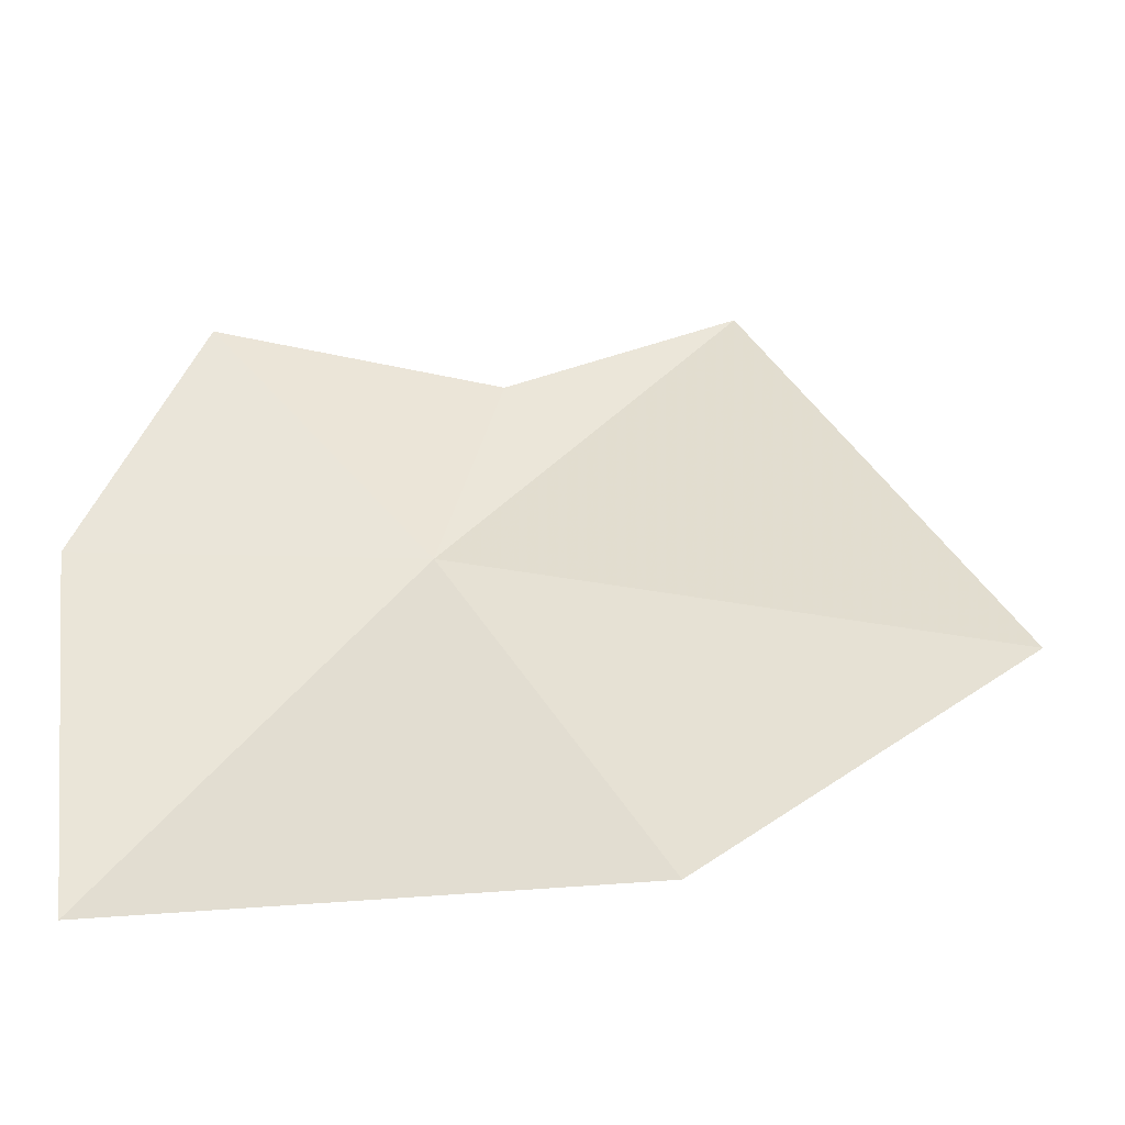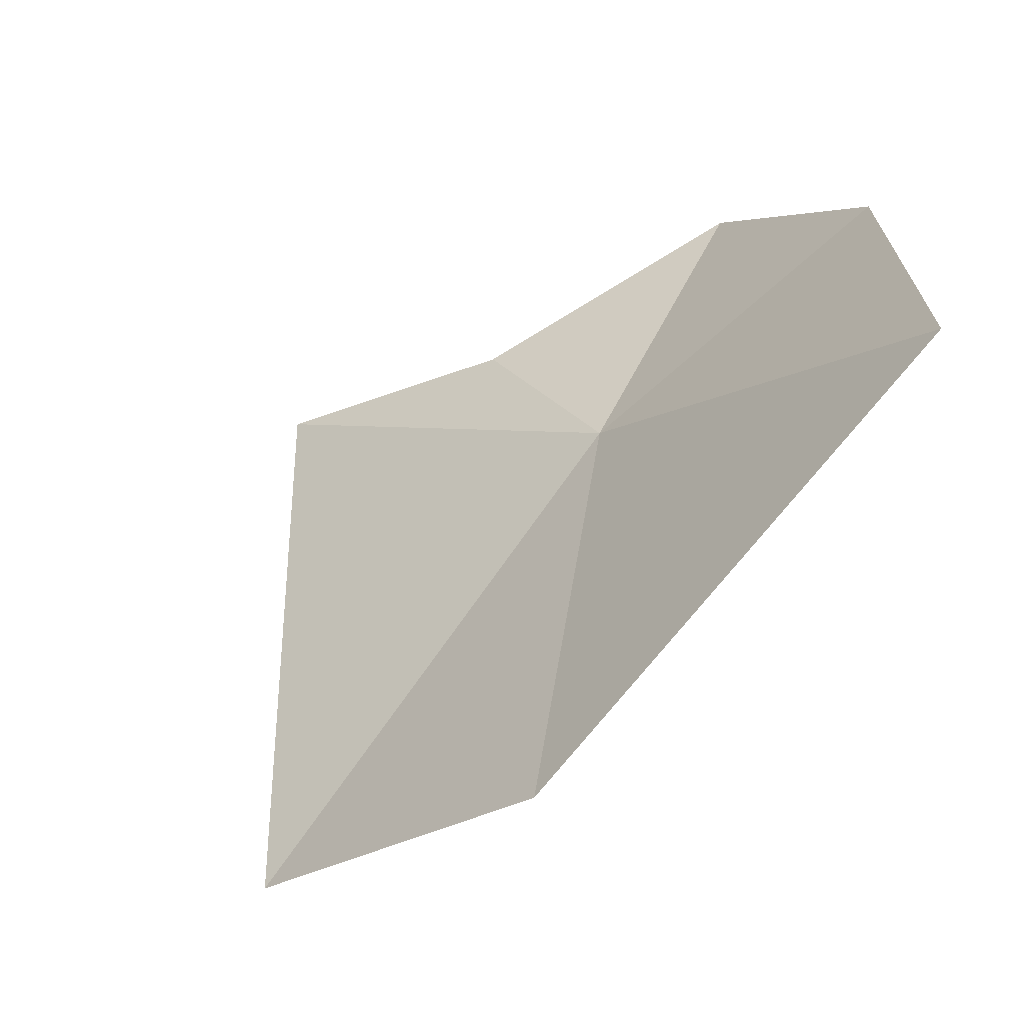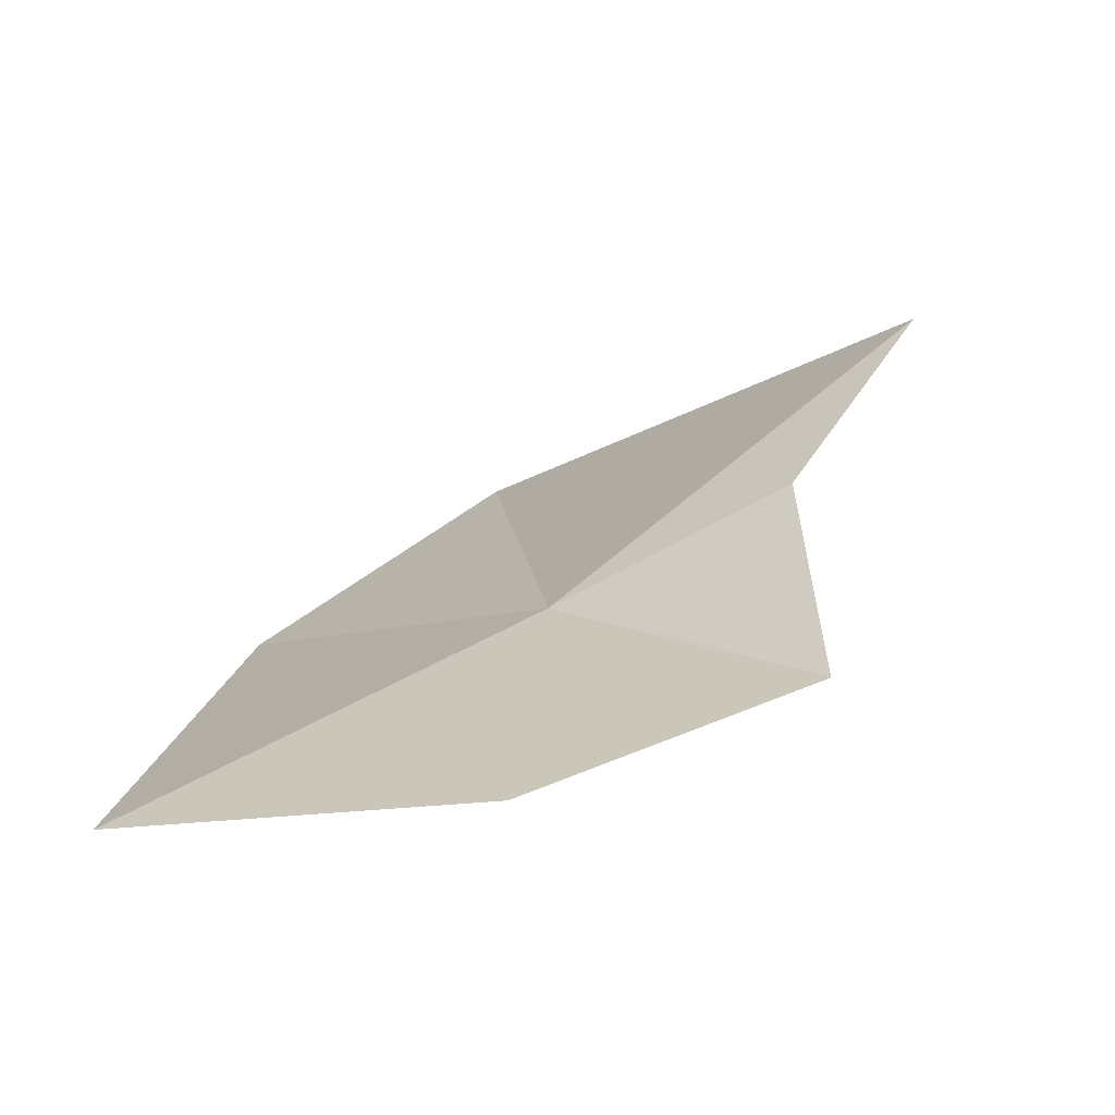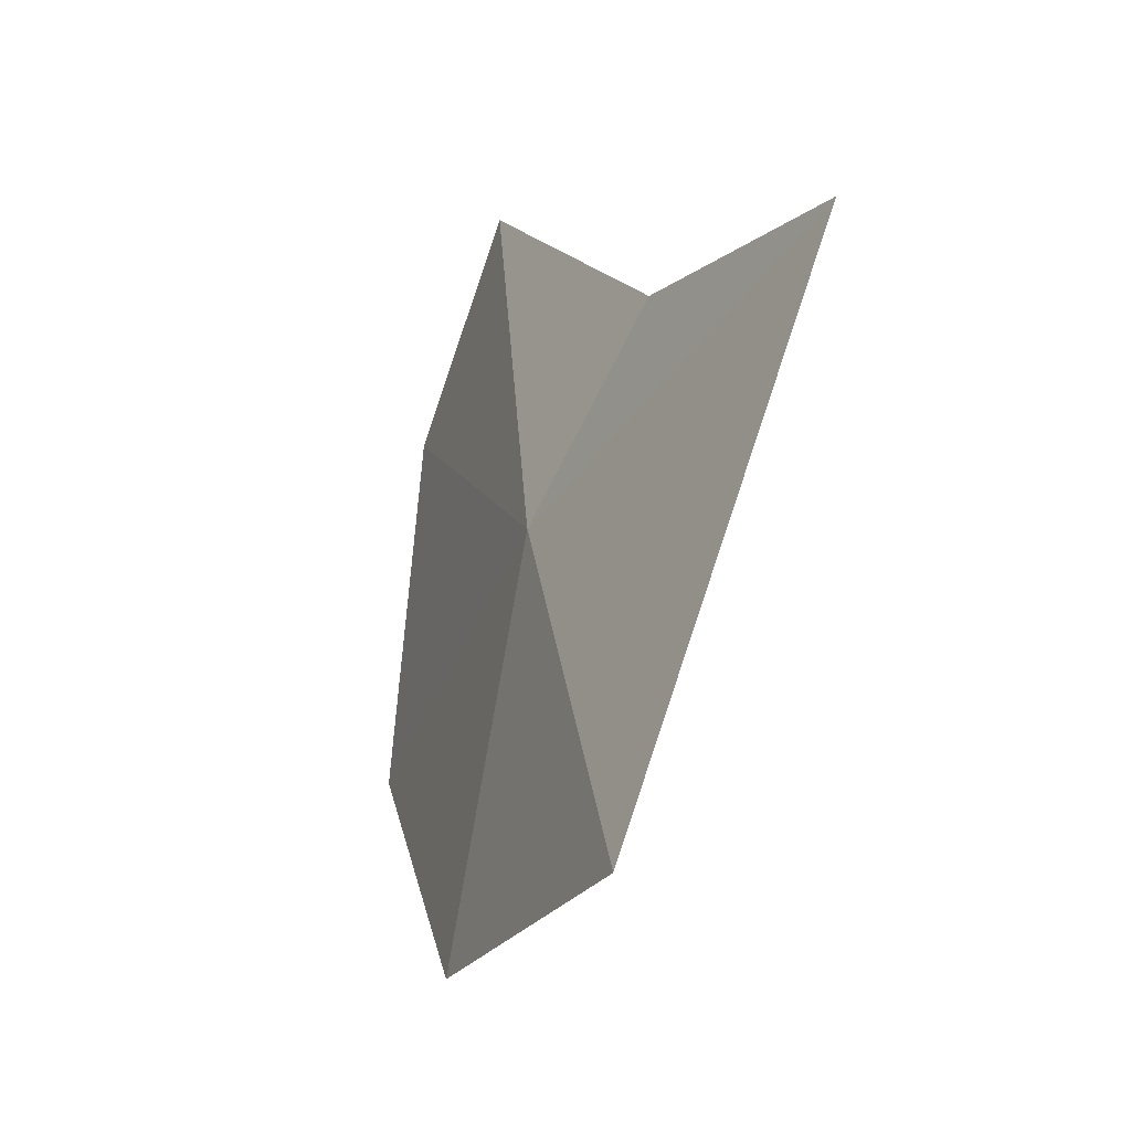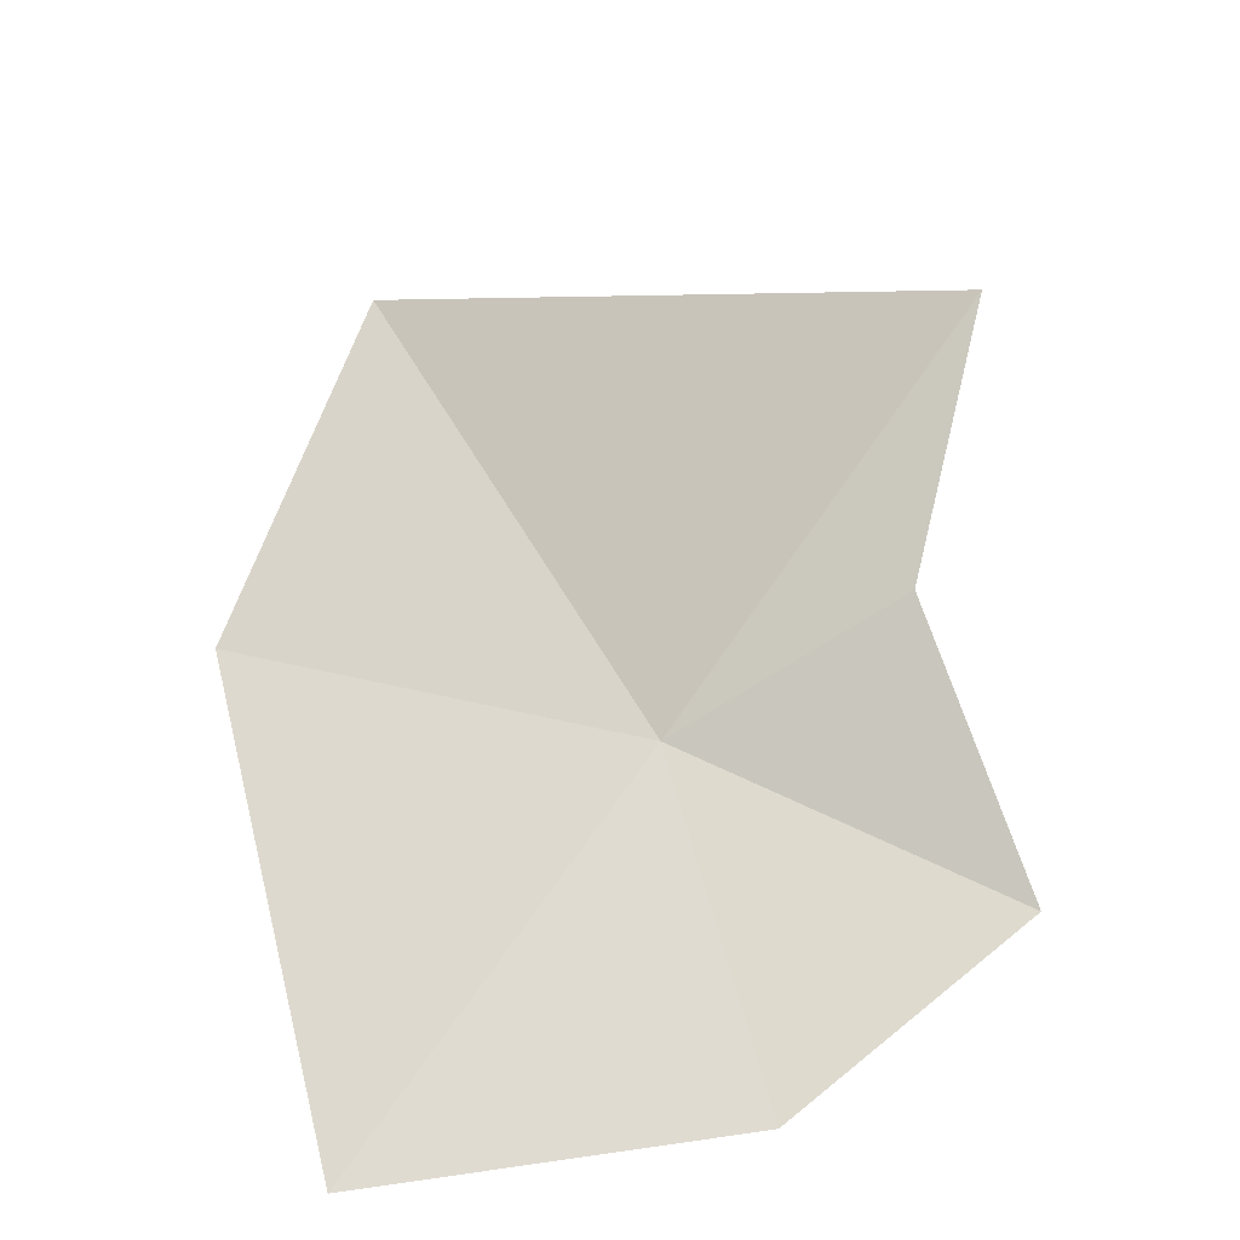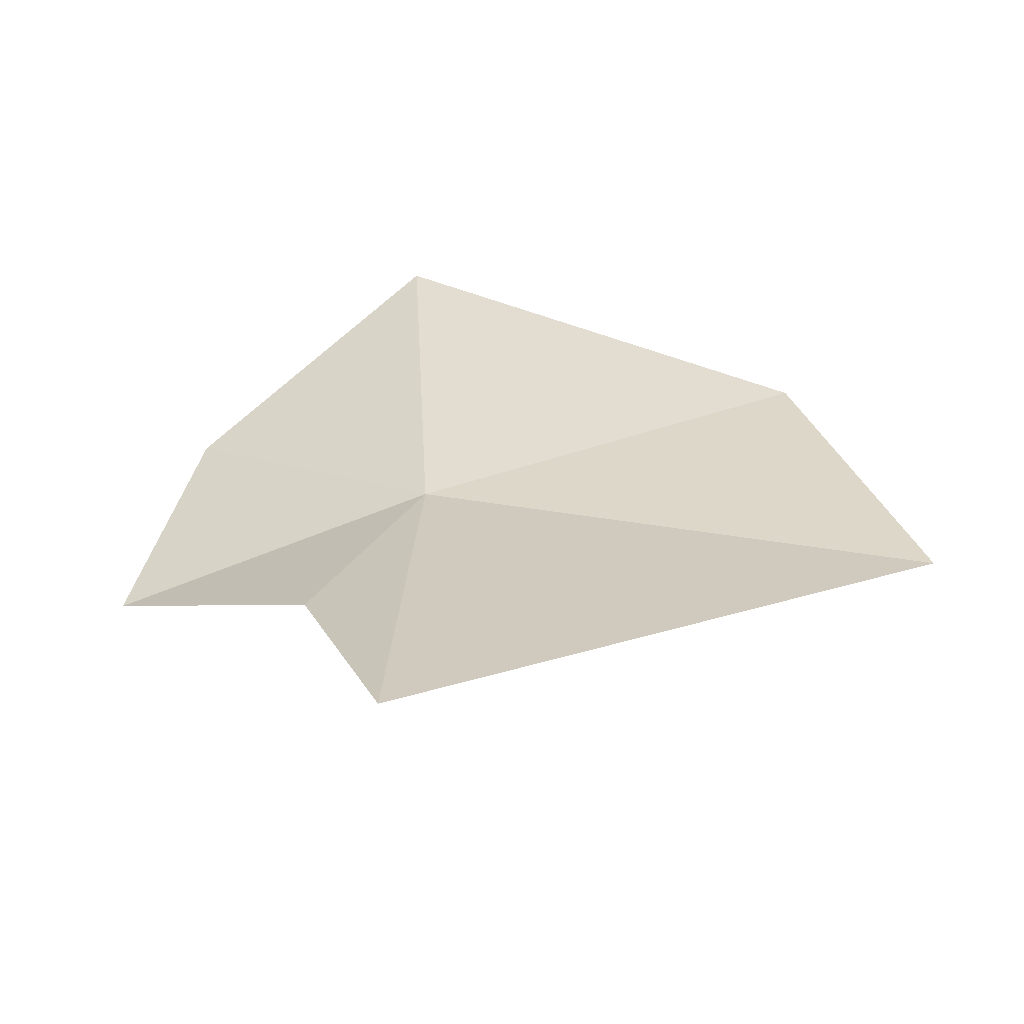
<metadata>
{"format":"obj","ext":"obj","renderer":"f3d","projection":"perspective","resolution":1024,"background":"white","views":[{"elev":-23.0,"azim":-151.7,"up":"+Y"},{"elev":-77.2,"azim":66.9,"up":"+Y"},{"elev":-1.3,"azim":98.0,"up":"+Z"},{"elev":14.6,"azim":-83.2,"up":"+Y"},{"elev":41.5,"azim":74.5,"up":"+Z"},{"elev":60.2,"azim":-148.2,"up":"+Z"}]}
</metadata>
<code>
v 16.52 24.73 4.904
v 17.43 23.45 4.224
v 17.64 24.77 4.346
v 17.33 25.69 4.696
v 16.5 25.55 5.321
v 15.56 23.46 4.764
v 15.86 25.96 5.943
v 14.62 24.23 5.396
f 1 3 2
f 1 4 3
f 1 5 4
f 1 7 5
f 1 6 8
f 1 2 6
f 1 8 7

</code>
